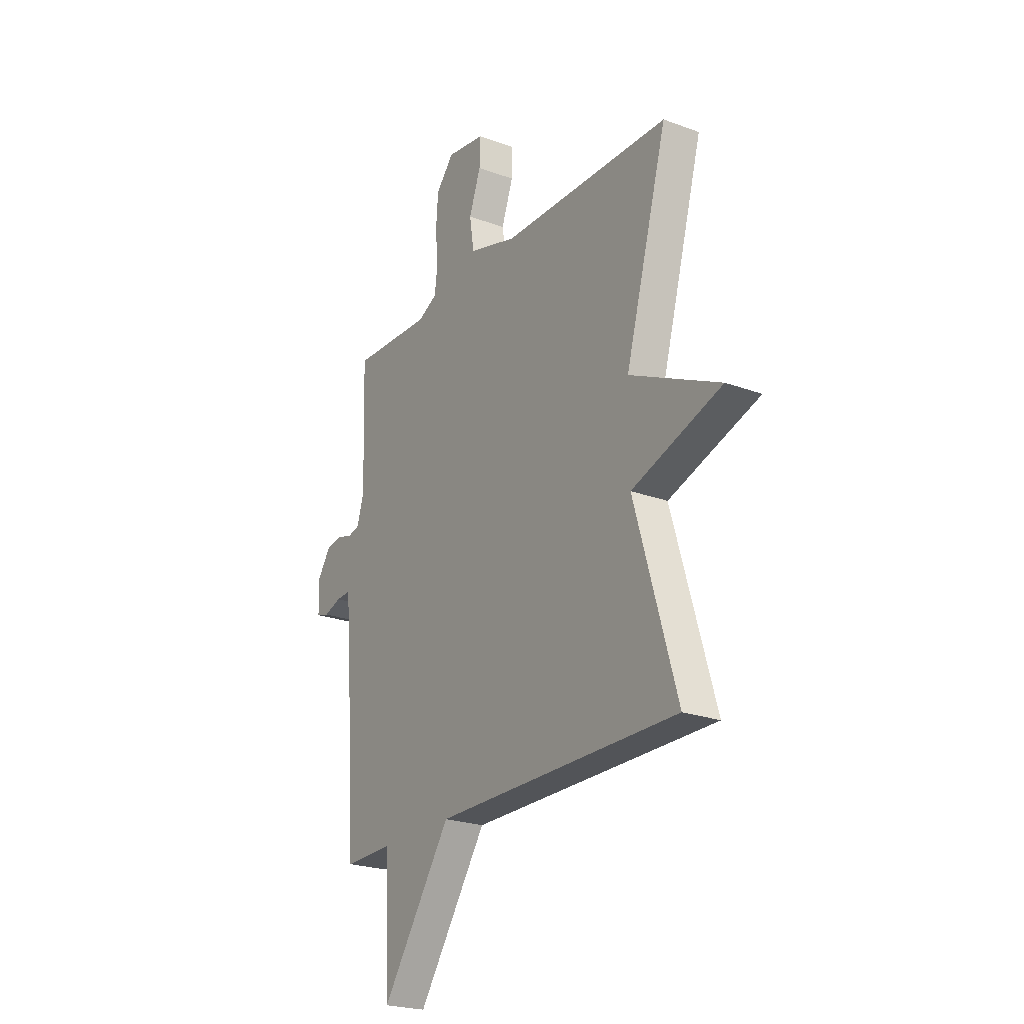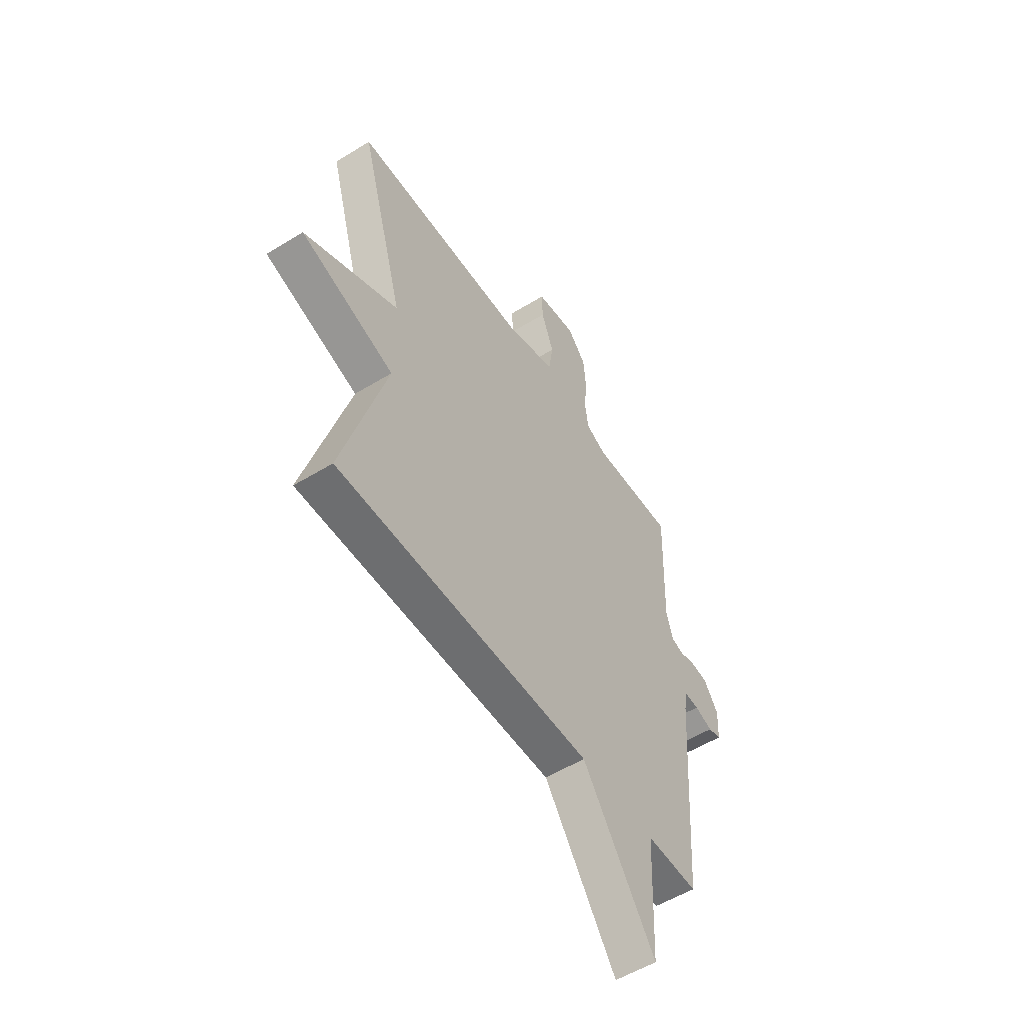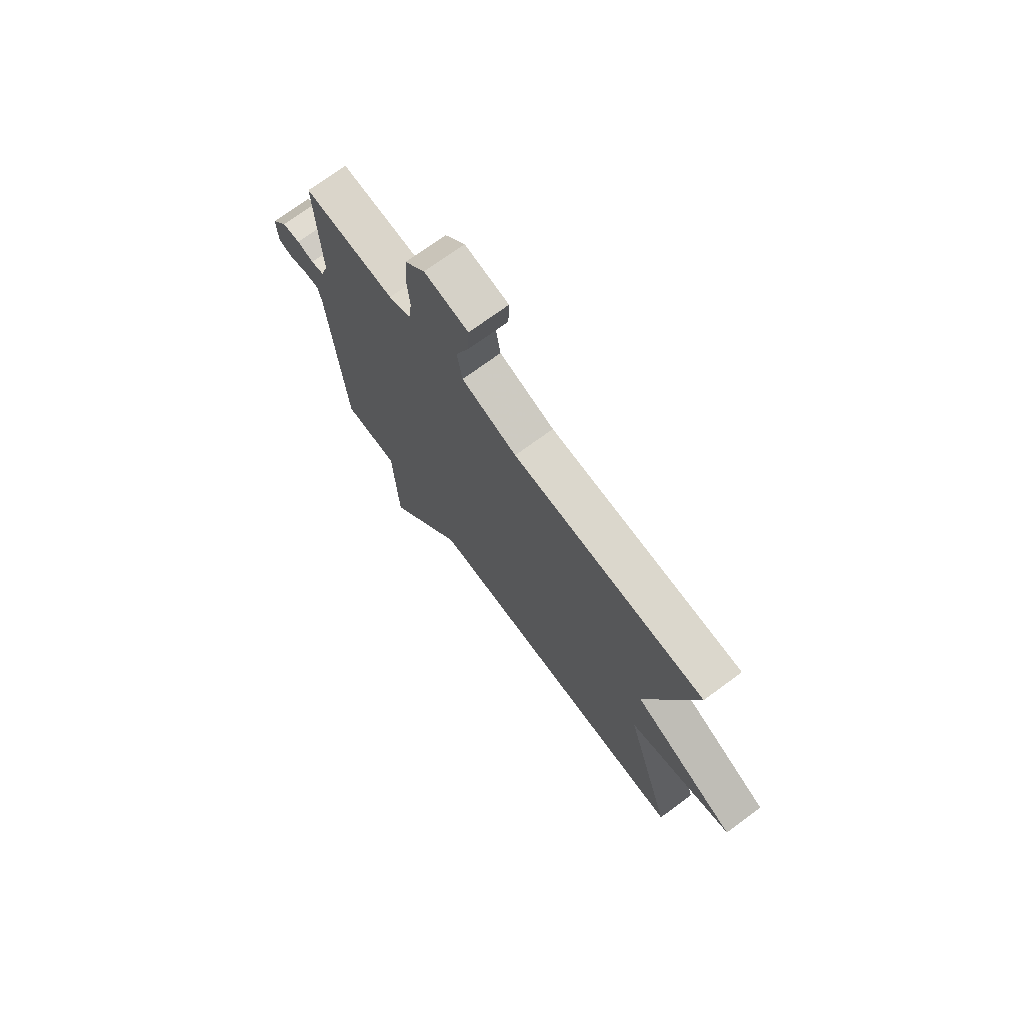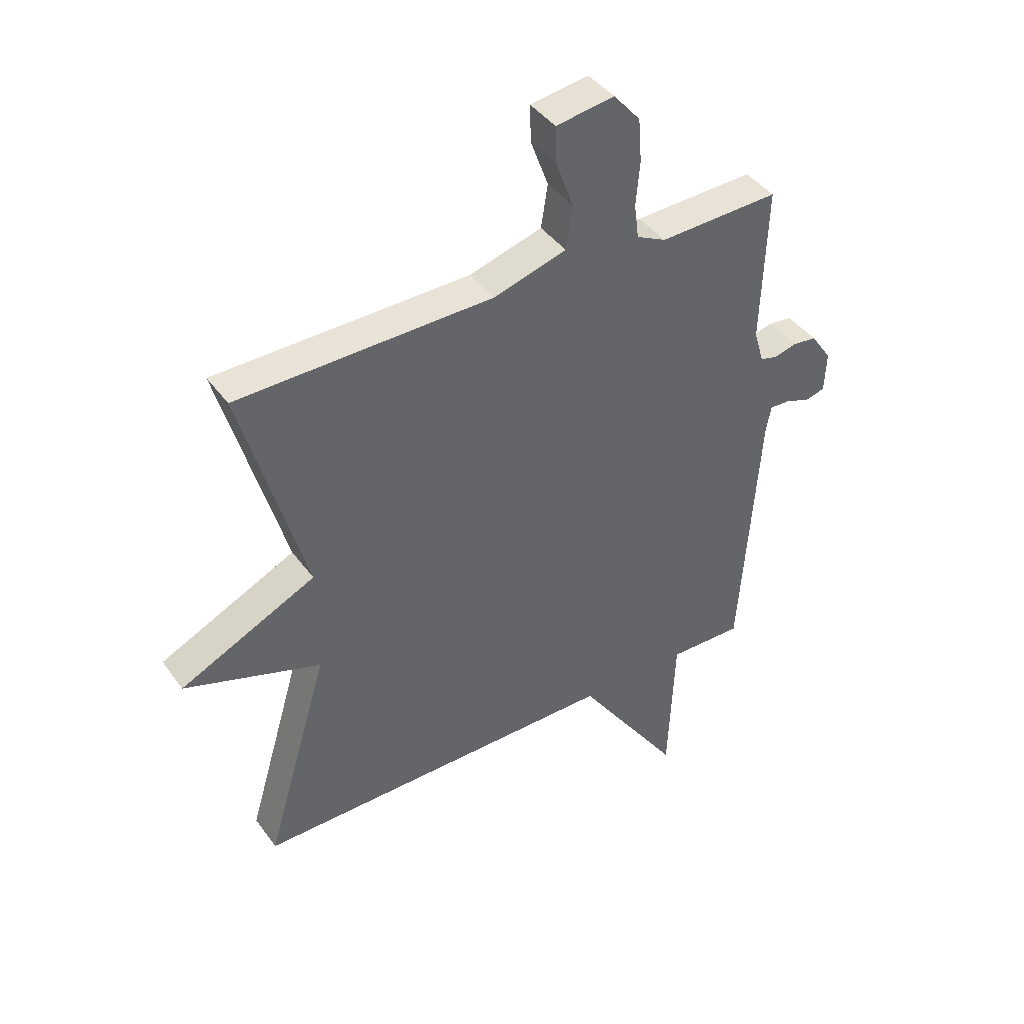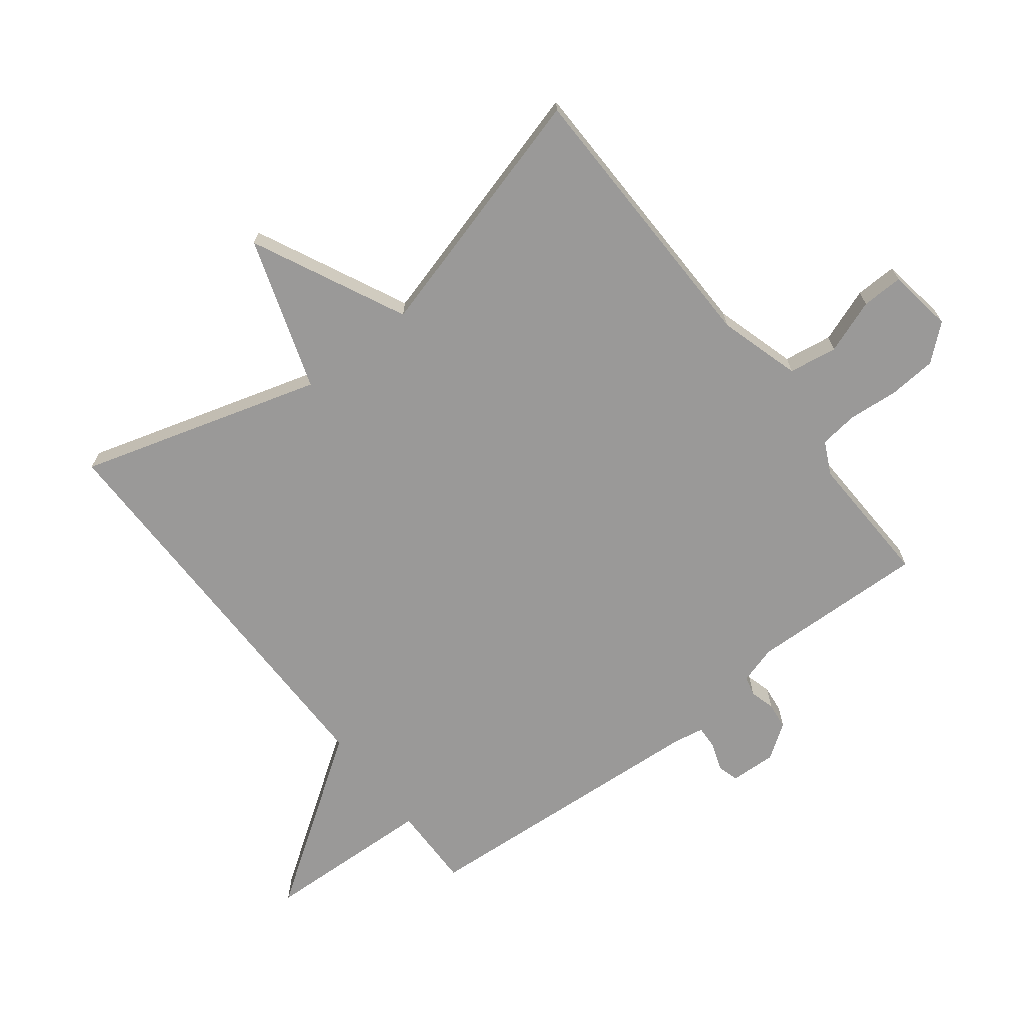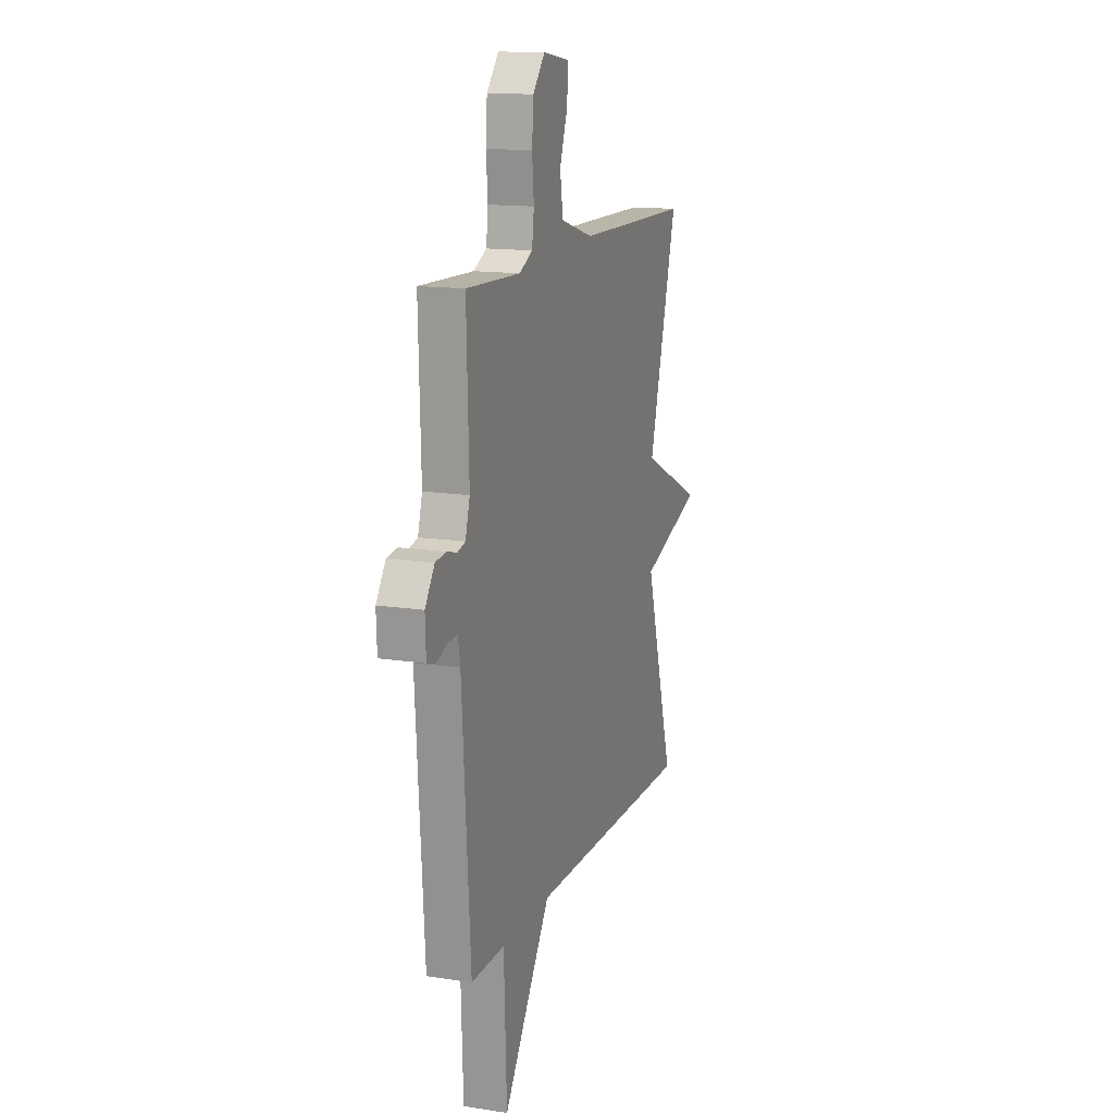
<metadata>
{"format":"obj","ext":"obj","renderer":"f3d","projection":"perspective","resolution":1024,"background":"white","views":[{"elev":-23.4,"azim":-122.0,"up":"+Z"},{"elev":-54.3,"azim":-56.9,"up":"+Z"},{"elev":72.8,"azim":-126.3,"up":"+Z"},{"elev":41.9,"azim":-32.7,"up":"+Z"},{"elev":-69.1,"azim":-52.3,"up":"+Y"},{"elev":14.3,"azim":108.7,"up":"+Z"}]}
</metadata>
<code>
v -0.5 0.07 -0.5
v -0.385 0.07 -0.11
v -0.631 0.07 -0.028
v -0.385 0.07 0.09
v -0.5 0.07 0.5
v -0.04 0.07 0.507
v 0.092 0.07 0.546
v 0.104 0.07 0.624
v 0.072 0.07 0.711
v 0.07 0.07 0.778
v 0.175 0.07 0.794
v 0.223 0.07 0.738
v 0.229 0.07 0.66
v 0.222 0.07 0.58
v 0.23 0.07 0.518
v 0.283 0.07 0.492
v 0.5 0.07 0.5
v 0.491 0.07 0.215
v 0.509 0.07 0.154
v 0.541 0.07 0.146
v 0.581 0.07 0.157
v 0.624 0.07 0.152
v 0.662 0.07 0.097
v 0.659 0.07 0.023
v 0.625 0.07 0.013
v 0.579 0.07 0.029
v 0.542 0.07 0.031
v 0.533 0.07 -0.019
v 0.5 0.07 -0.5
v 0.366 0.07 -0.498
v 0.355 0.07 -0.774
v 0.166 0.07 -0.498
v -0.5 0 -0.5
v -0.385 0 -0.11
v -0.631 0 -0.028
v -0.385 0 0.09
v -0.5 0 0.5
v -0.04 0 0.507
v 0.092 0 0.546
v 0.104 0 0.624
v 0.072 0 0.711
v 0.07 0 0.778
v 0.175 0 0.794
v 0.223 0 0.738
v 0.229 0 0.66
v 0.222 0 0.58
v 0.23 0 0.518
v 0.283 0 0.492
v 0.5 0 0.5
v 0.491 0 0.215
v 0.509 0 0.154
v 0.541 0 0.146
v 0.581 0 0.157
v 0.624 0 0.152
v 0.662 0 0.097
v 0.659 0 0.023
v 0.625 0 0.013
v 0.579 0 0.029
v 0.542 0 0.031
v 0.533 0 -0.019
v 0.5 0 -0.5
v 0.366 0 -0.498
v 0.355 0 -0.774
v 0.166 0 -0.498
f 30 31 32
f 28 29 30
f 27 28 30 32
f 24 25 26
f 23 24 26
f 22 23 26
f 21 22 26
f 20 21 26
f 19 20 26 27
f 32 1 2
f 27 32 2
f 19 27 2
f 18 19 2
f 12 13 14
f 11 12 14
f 10 11 14
f 9 10 14
f 8 9 14
f 7 8 14 15
f 6 7 15 16
f 4 5 6 16
f 2 3 4
f 16 17 18
f 4 16 18
f 2 4 18
f 64 63 62
f 62 61 60
f 64 62 60 59
f 58 57 56
f 58 56 55
f 58 55 54
f 58 54 53
f 58 53 52
f 59 58 52 51
f 34 33 64
f 34 64 59
f 34 59 51
f 34 51 50
f 46 45 44
f 46 44 43
f 46 43 42
f 46 42 41
f 46 41 40
f 47 46 40 39
f 48 47 39 38
f 48 38 37 36
f 36 35 34
f 50 49 48
f 50 48 36
f 50 36 34
f 1 33 34 2
f 2 34 35 3
f 3 35 36 4
f 4 36 37 5
f 5 37 38 6
f 6 38 39 7
f 7 39 40 8
f 8 40 41 9
f 9 41 42 10
f 10 42 43 11
f 11 43 44 12
f 12 44 45 13
f 13 45 46 14
f 14 46 47 15
f 15 47 48 16
f 16 48 49 17
f 17 49 50 18
f 18 50 51 19
f 19 51 52 20
f 20 52 53 21
f 21 53 54 22
f 22 54 55 23
f 23 55 56 24
f 24 56 57 25
f 25 57 58 26
f 26 58 59 27
f 27 59 60 28
f 28 60 61 29
f 29 61 62 30
f 30 62 63 31
f 31 63 64 32
f 32 64 33 1

</code>
